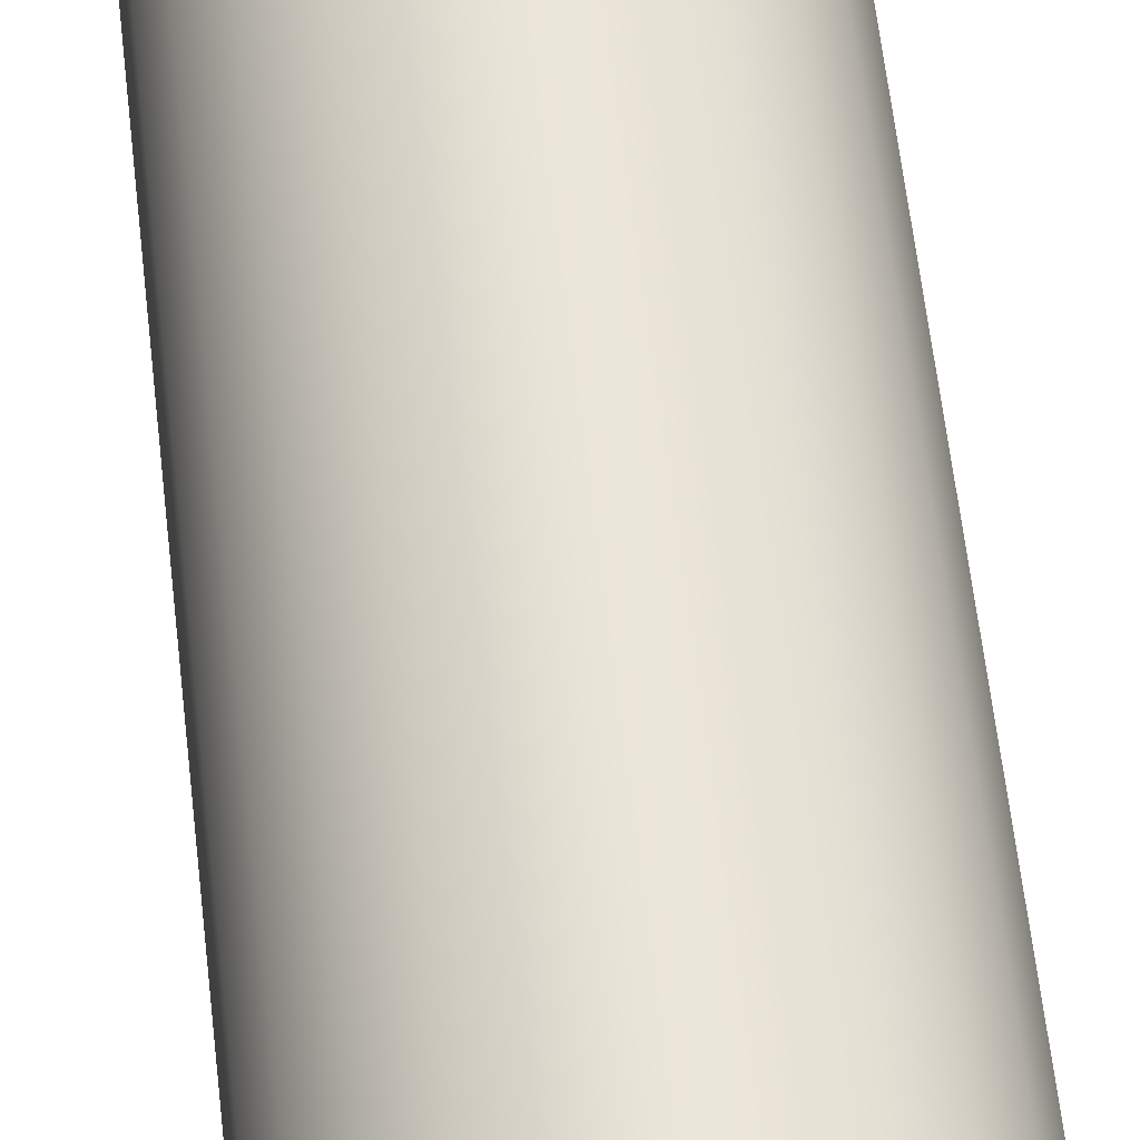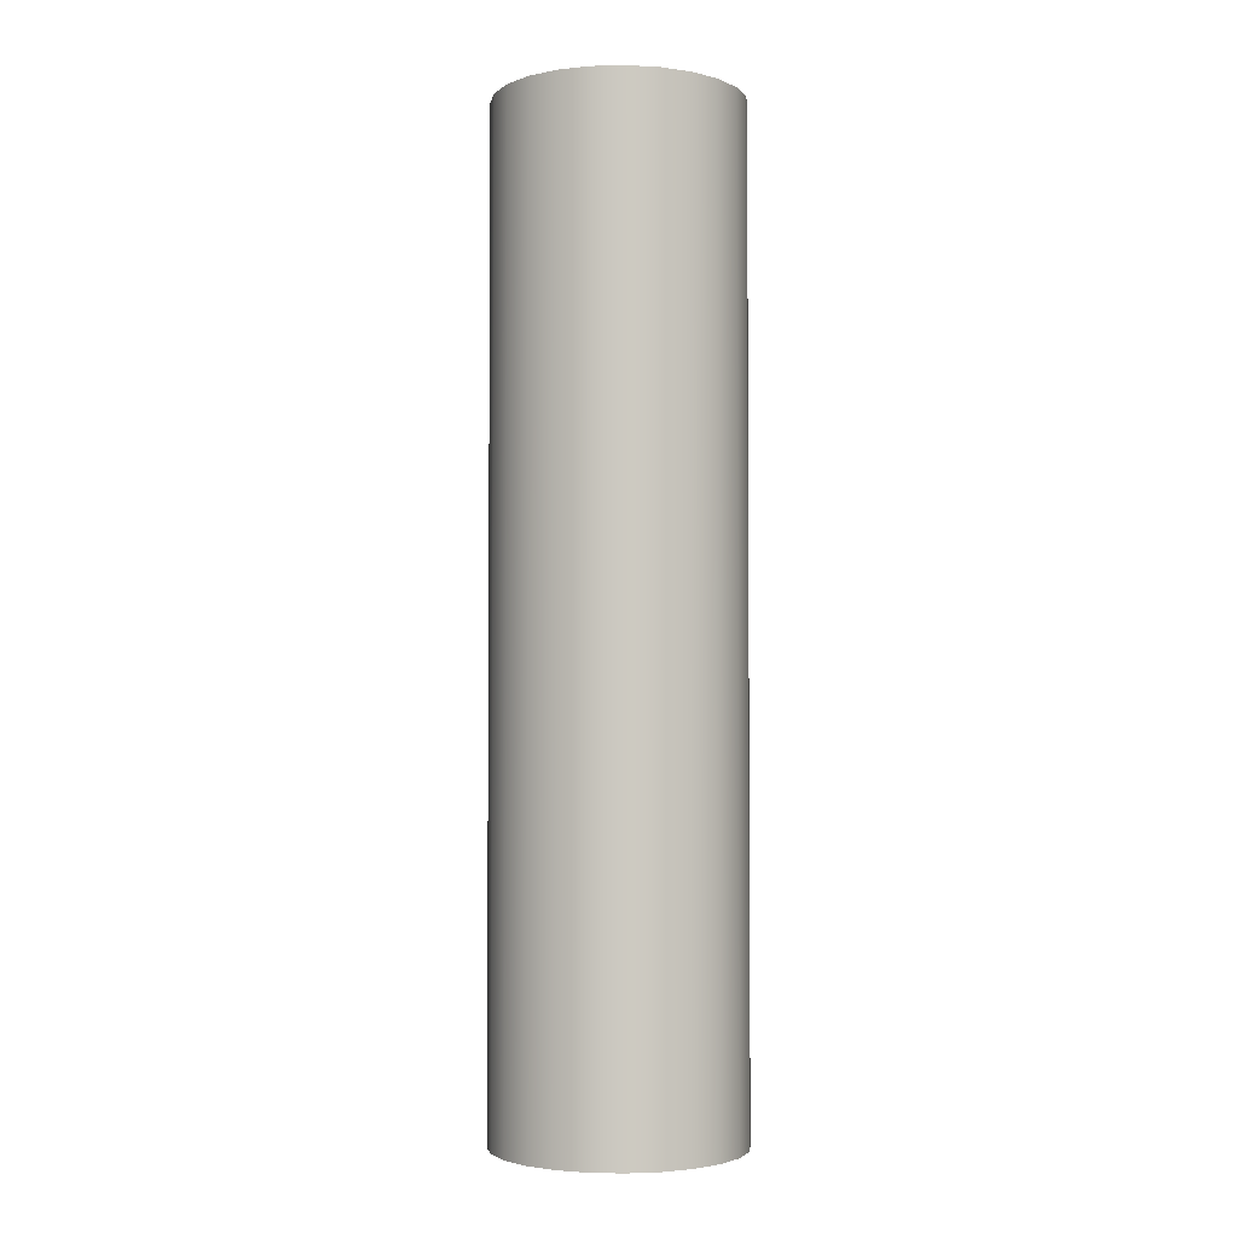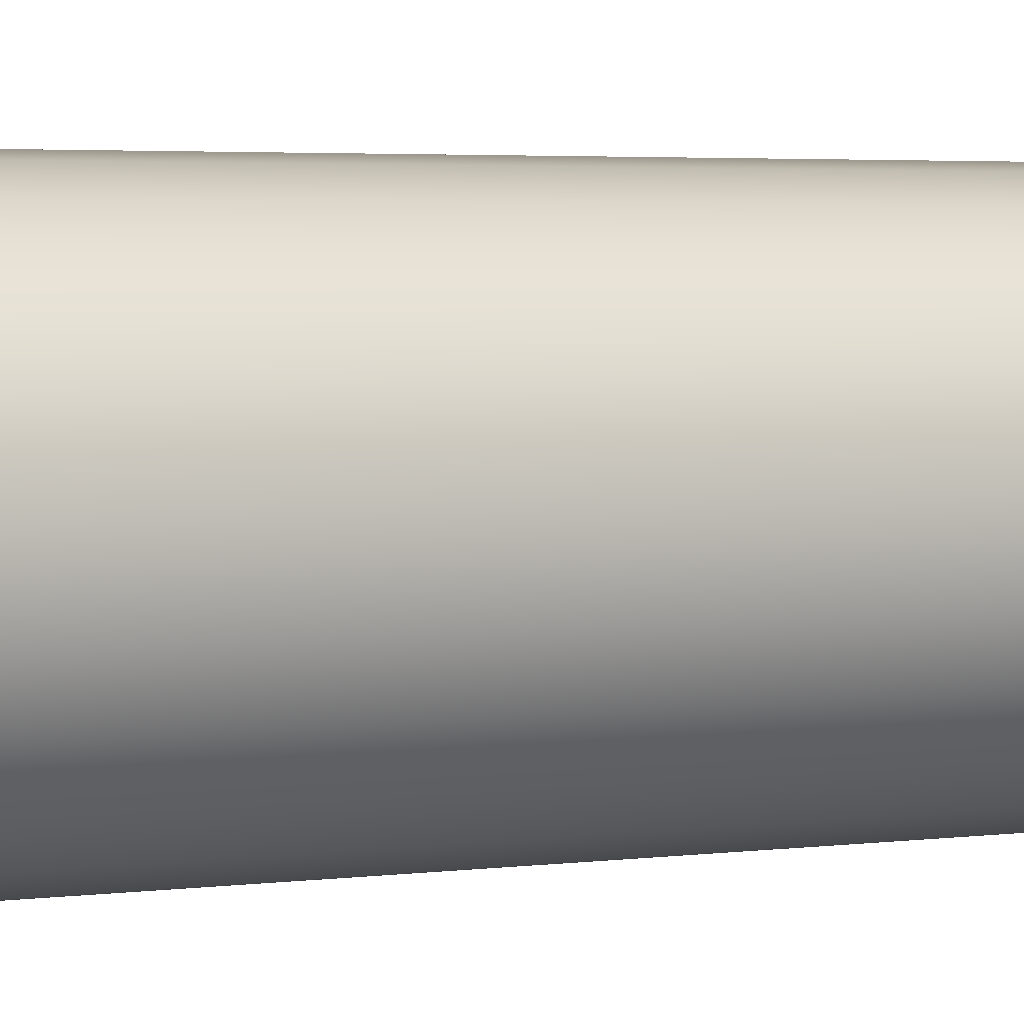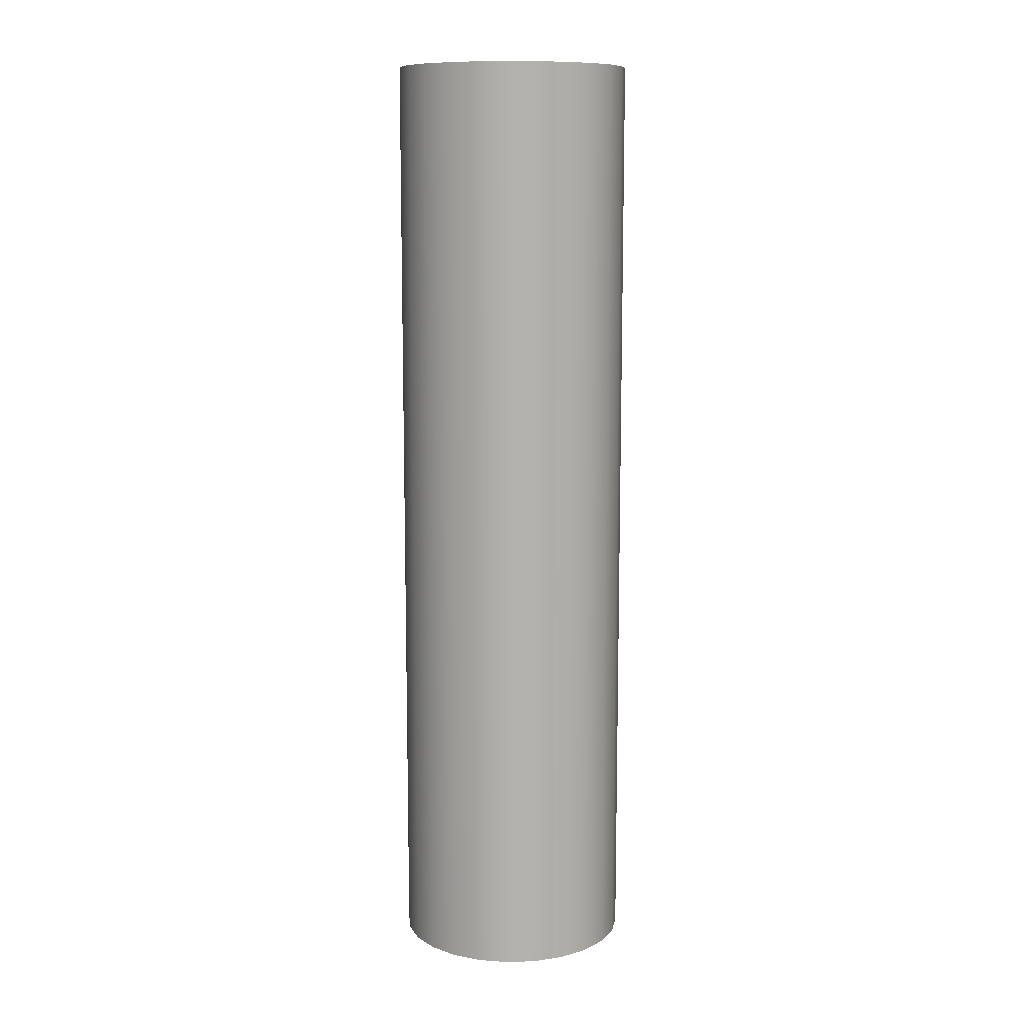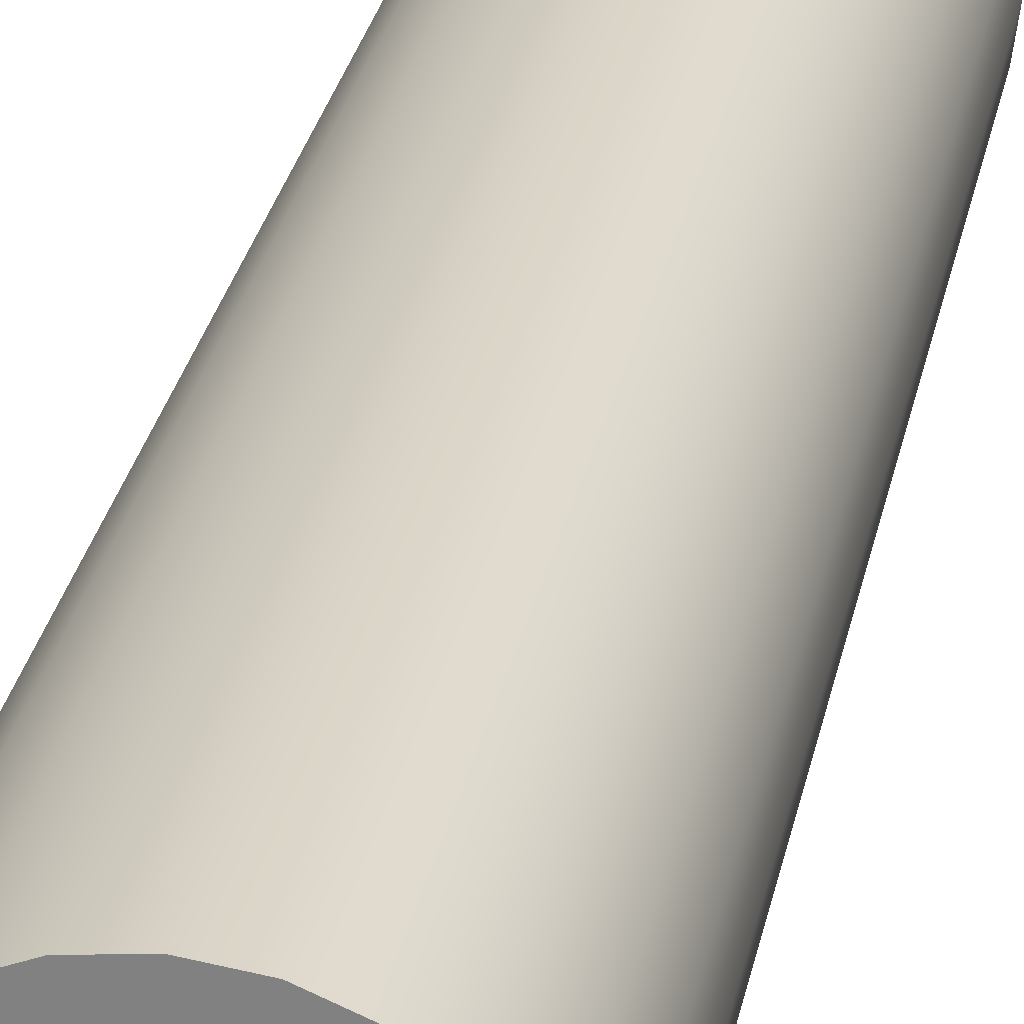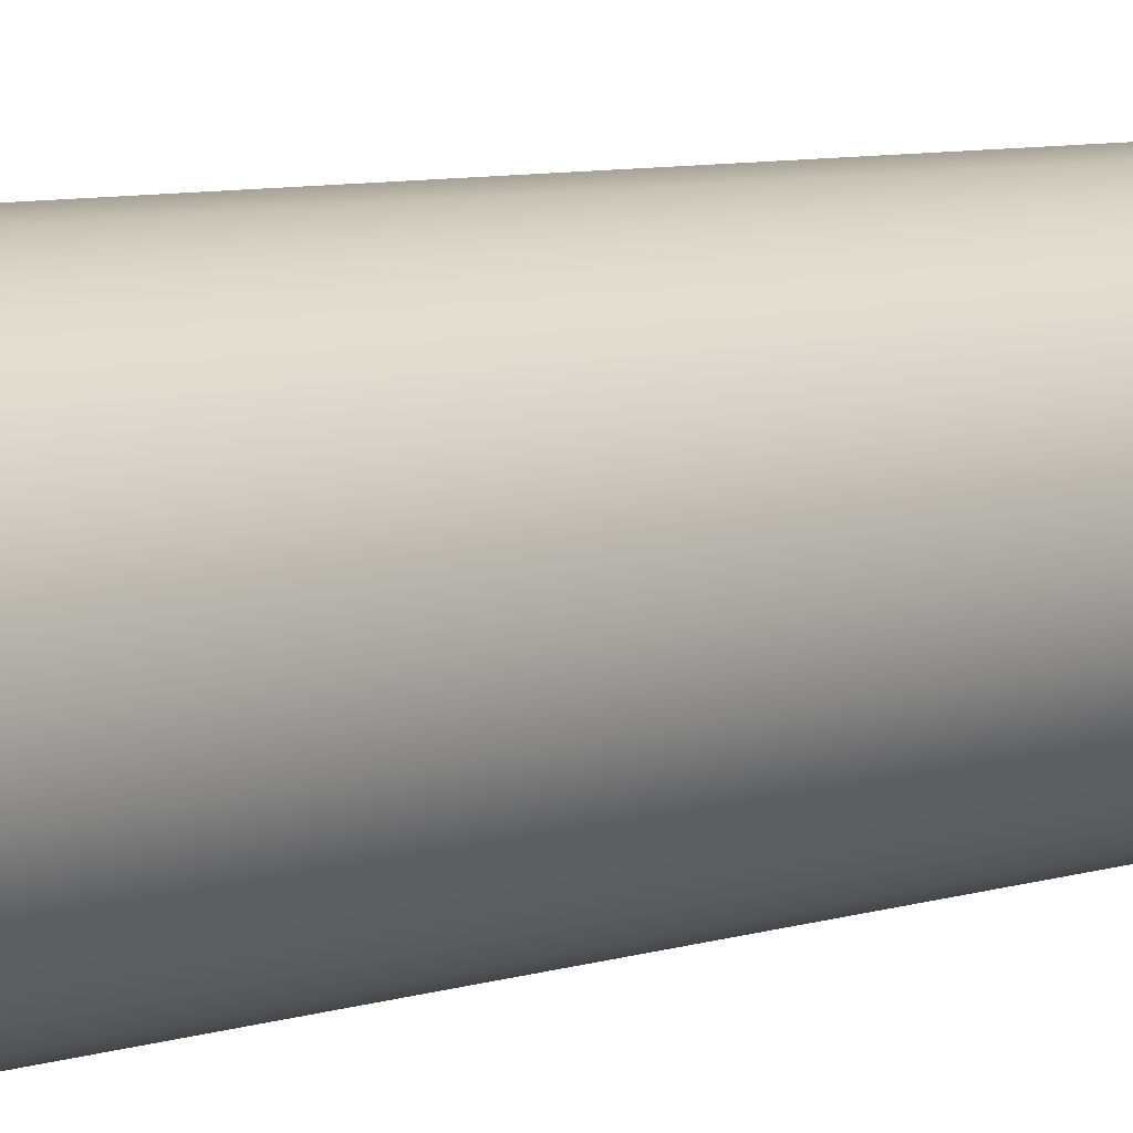
<metadata>
{"format":"obj","ext":"obj","renderer":"f3d","projection":"perspective","resolution":1024,"background":"white","views":[{"elev":58.2,"azim":-6.3,"up":"+Z"},{"elev":-3.0,"azim":117.3,"up":"+Y"},{"elev":2.4,"azim":-122.9,"up":"+Z"},{"elev":10.7,"azim":17.7,"up":"+Y"},{"elev":27.7,"azim":10.7,"up":"+Z"},{"elev":6.4,"azim":-136.6,"up":"+Z"}]}
</metadata>
<code>
o Cylinder_Cylinder.002
v 0 -0.5 -0.125
v 0 0.5 -0.125
v 0.03235 0.5 -0.1207
v 0.03235 -0.5 -0.1207
v 0.0625 0.5 -0.1083
v 0.0625 -0.5 -0.1083
v 0.08839 0.5 -0.08839
v 0.08839 -0.5 -0.08839
v 0.1083 0.5 -0.0625
v 0.1083 -0.5 -0.0625
v 0.1207 0.5 -0.03235
v 0.1207 -0.5 -0.03235
v 0.125 0.5 0
v 0.125 -0.5 -0
v 0.1207 0.5 0.03235
v 0.1207 -0.5 0.03235
v 0.1083 0.5 0.0625
v 0.1083 -0.5 0.0625
v 0.08839 0.5 0.08839
v 0.08839 -0.5 0.08839
v 0.0625 0.5 0.1083
v 0.0625 -0.5 0.1083
v 0.03235 0.5 0.1207
v 0.03235 -0.5 0.1207
v 0 0.5 0.125
v 0 -0.5 0.125
v -0.03235 0.5 0.1207
v -0.03235 -0.5 0.1207
v -0.0625 0.5 0.1083
v -0.0625 -0.5 0.1083
v -0.08839 0.5 0.08839
v -0.08839 -0.5 0.08839
v -0.1083 0.5 0.0625
v -0.1083 -0.5 0.0625
v -0.1207 0.5 0.03235
v -0.1207 -0.5 0.03235
v -0.125 0.5 0
v -0.125 -0.5 -0
v -0.1207 0.5 -0.03235
v -0.1207 -0.5 -0.03235
v -0.1083 0.5 -0.0625
v -0.1083 -0.5 -0.0625
v -0.08839 0.5 -0.08839
v -0.08839 -0.5 -0.08839
v -0.0625 0.5 -0.1083
v -0.0625 -0.5 -0.1083
v -0.03235 0.5 -0.1207
v -0.03235 -0.5 -0.1207
f 13 5 37
f 8 16 32
f 5 3 2
f 2 47 45
f 45 43 37
f 43 41 37
f 41 39 37
f 37 35 33
f 33 31 37
f 31 29 37
f 29 27 25
f 25 23 21
f 21 19 13
f 19 17 13
f 17 15 13
f 13 11 9
f 9 7 13
f 7 5 13
f 5 2 37
f 2 45 37
f 29 25 37
f 25 21 37
f 21 13 37
f 48 1 8
f 1 4 8
f 4 6 8
f 8 10 12
f 12 14 8
f 14 16 8
f 16 18 20
f 20 22 24
f 24 26 32
f 26 28 32
f 28 30 32
f 32 34 36
f 36 38 32
f 38 40 32
f 40 42 44
f 44 46 48
f 16 20 32
f 20 24 32
f 40 44 32
f 44 48 32
f 48 8 32
f 2 4 1
f 3 6 4
f 5 8 6
f 7 10 8
f 9 12 10
f 11 14 12
f 13 16 14
f 15 18 16
f 17 20 18
f 19 22 20
f 21 24 22
f 23 26 24
f 25 28 26
f 27 30 28
f 29 32 30
f 31 34 32
f 33 36 34
f 35 38 36
f 37 40 38
f 39 42 40
f 41 44 42
f 43 46 44
f 45 48 46
f 47 1 48
f 2 3 4
f 3 5 6
f 5 7 8
f 7 9 10
f 9 11 12
f 11 13 14
f 13 15 16
f 15 17 18
f 17 19 20
f 19 21 22
f 21 23 24
f 23 25 26
f 25 27 28
f 27 29 30
f 29 31 32
f 31 33 34
f 33 35 36
f 35 37 38
f 37 39 40
f 39 41 42
f 41 43 44
f 43 45 46
f 45 47 48
f 47 2 1

</code>
